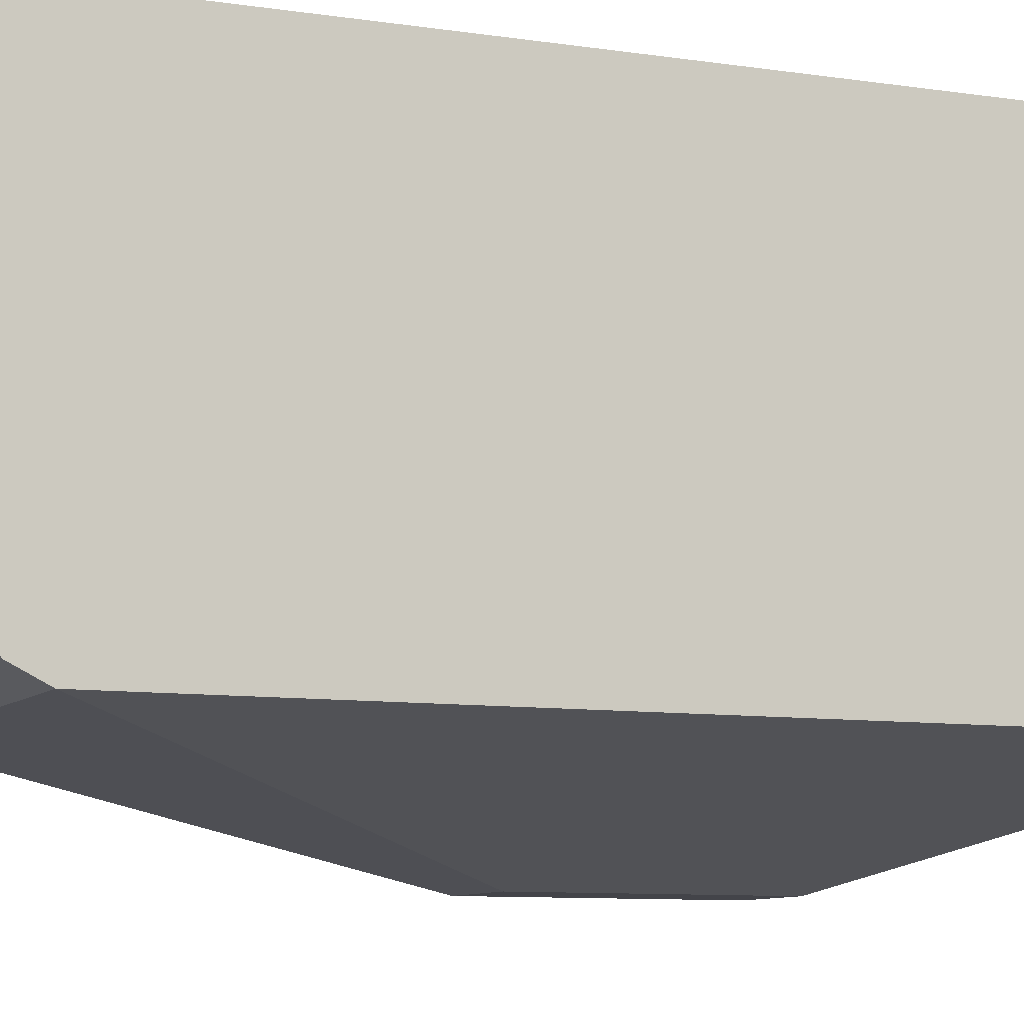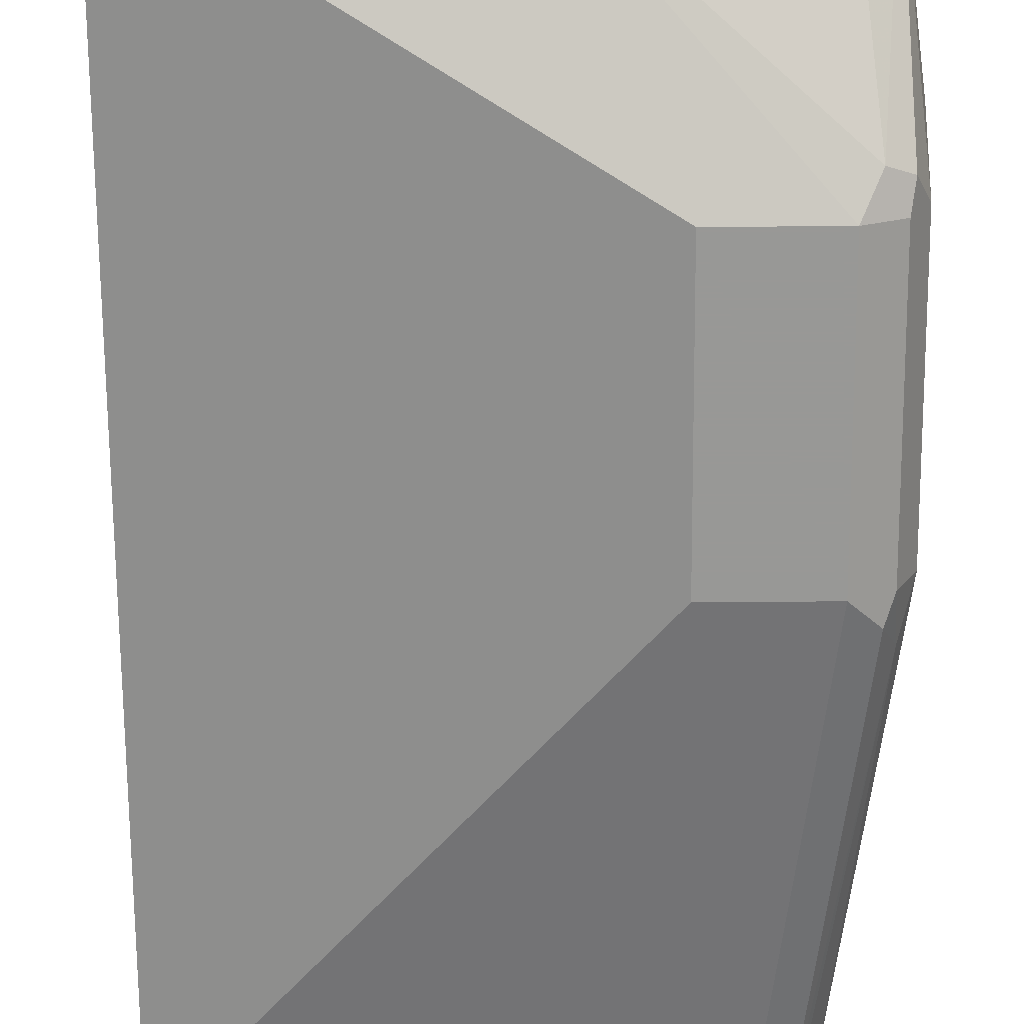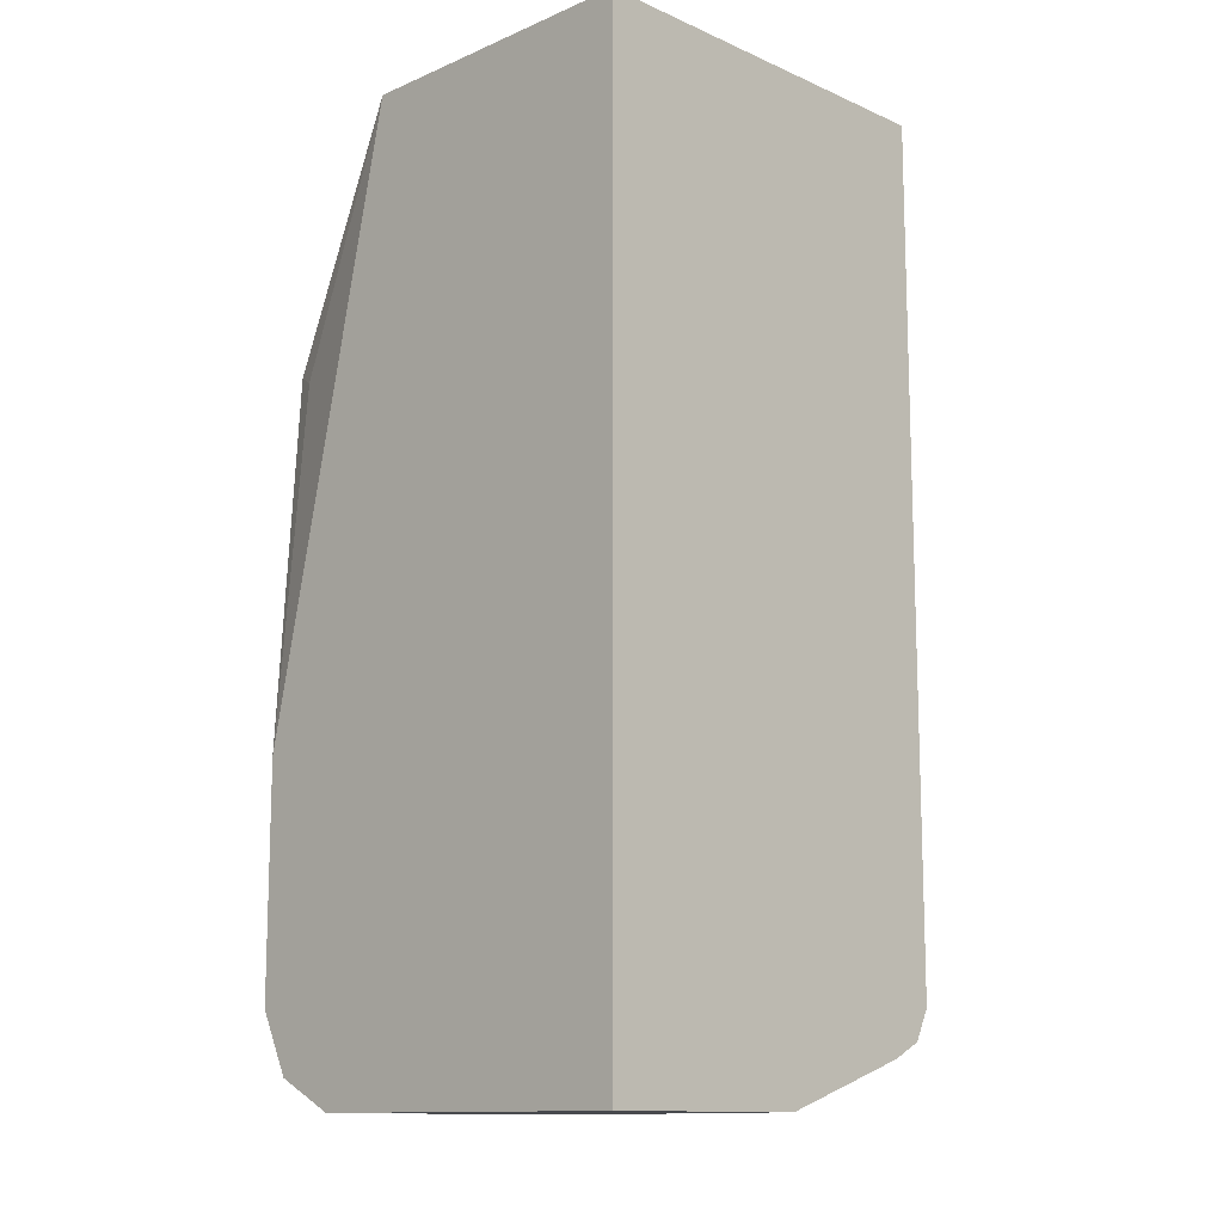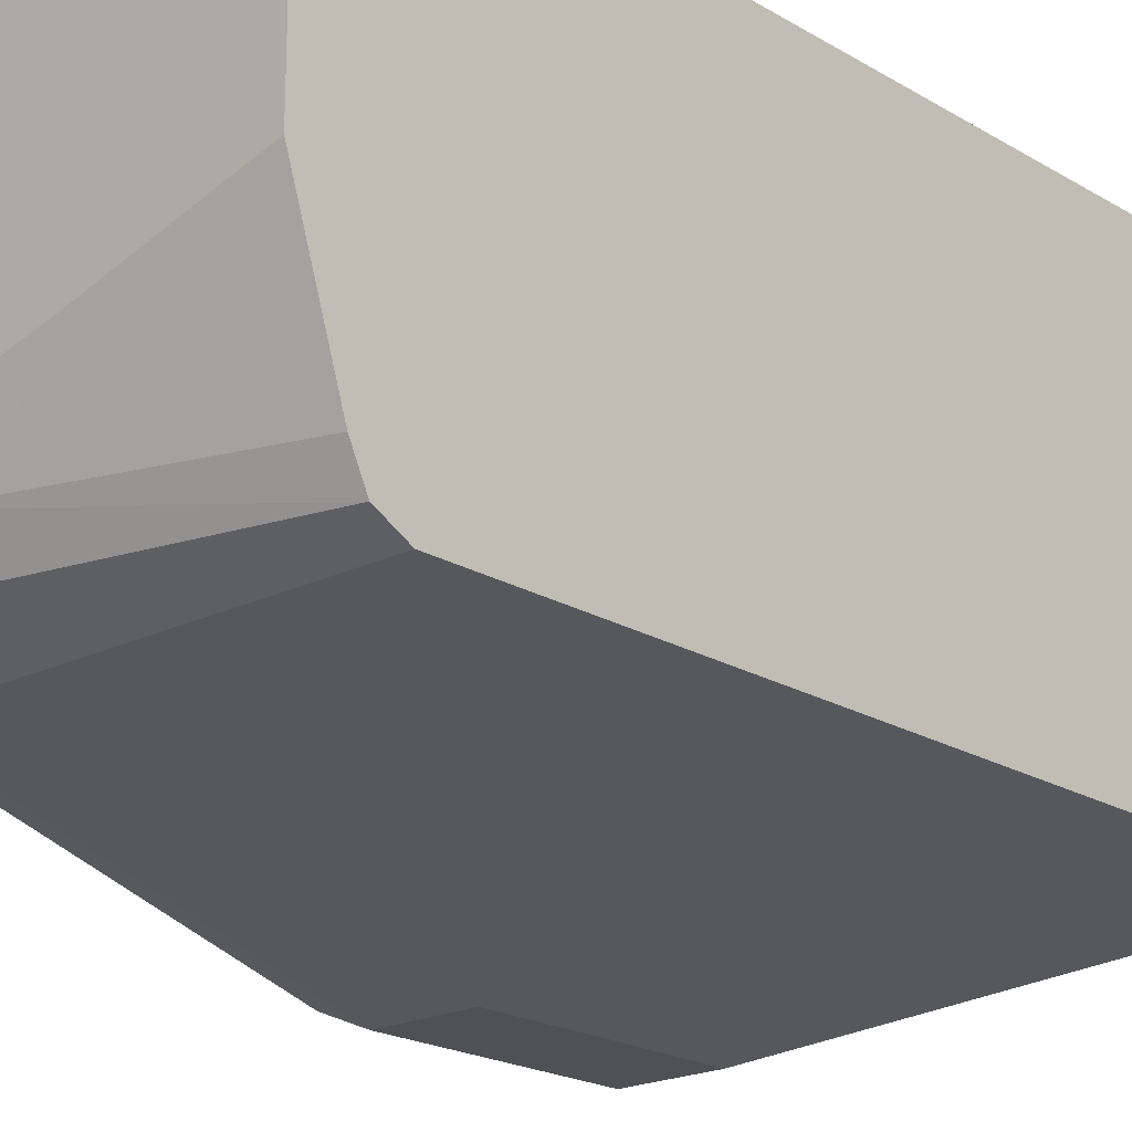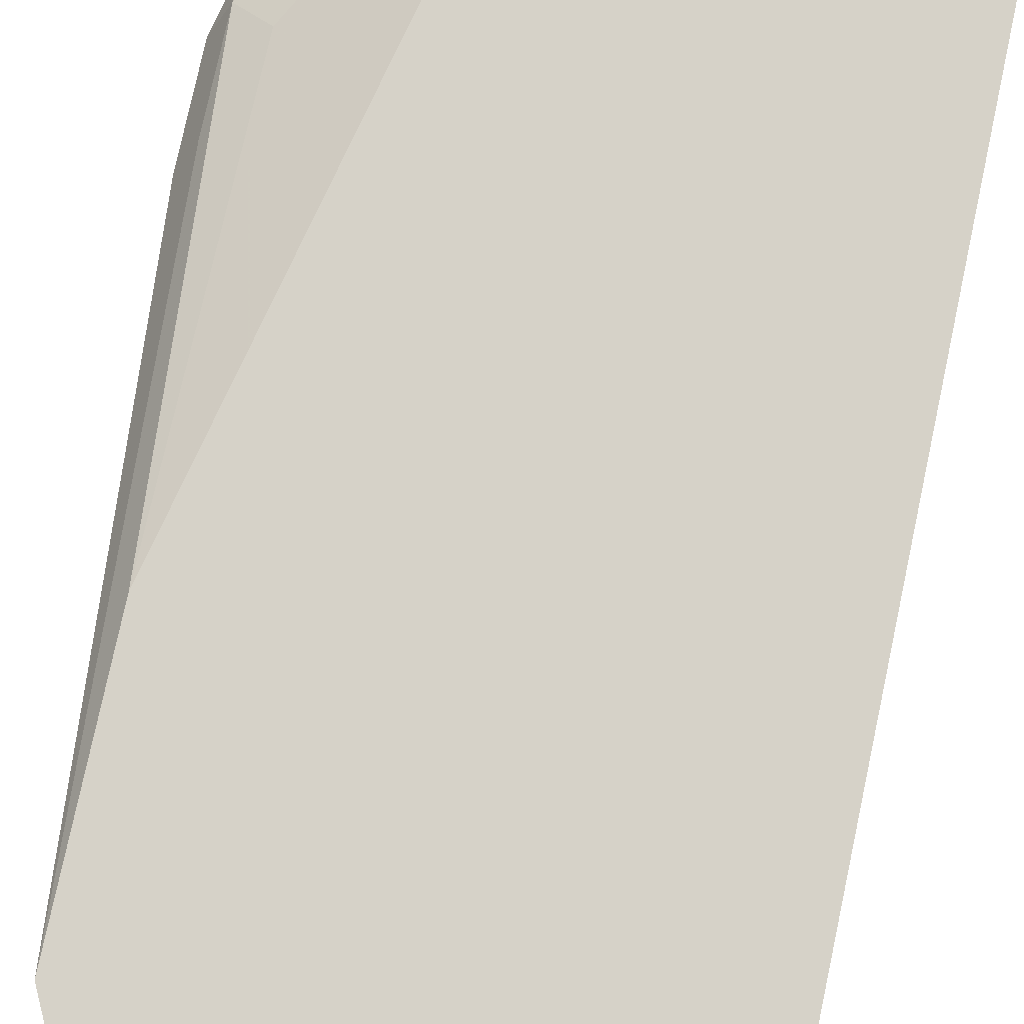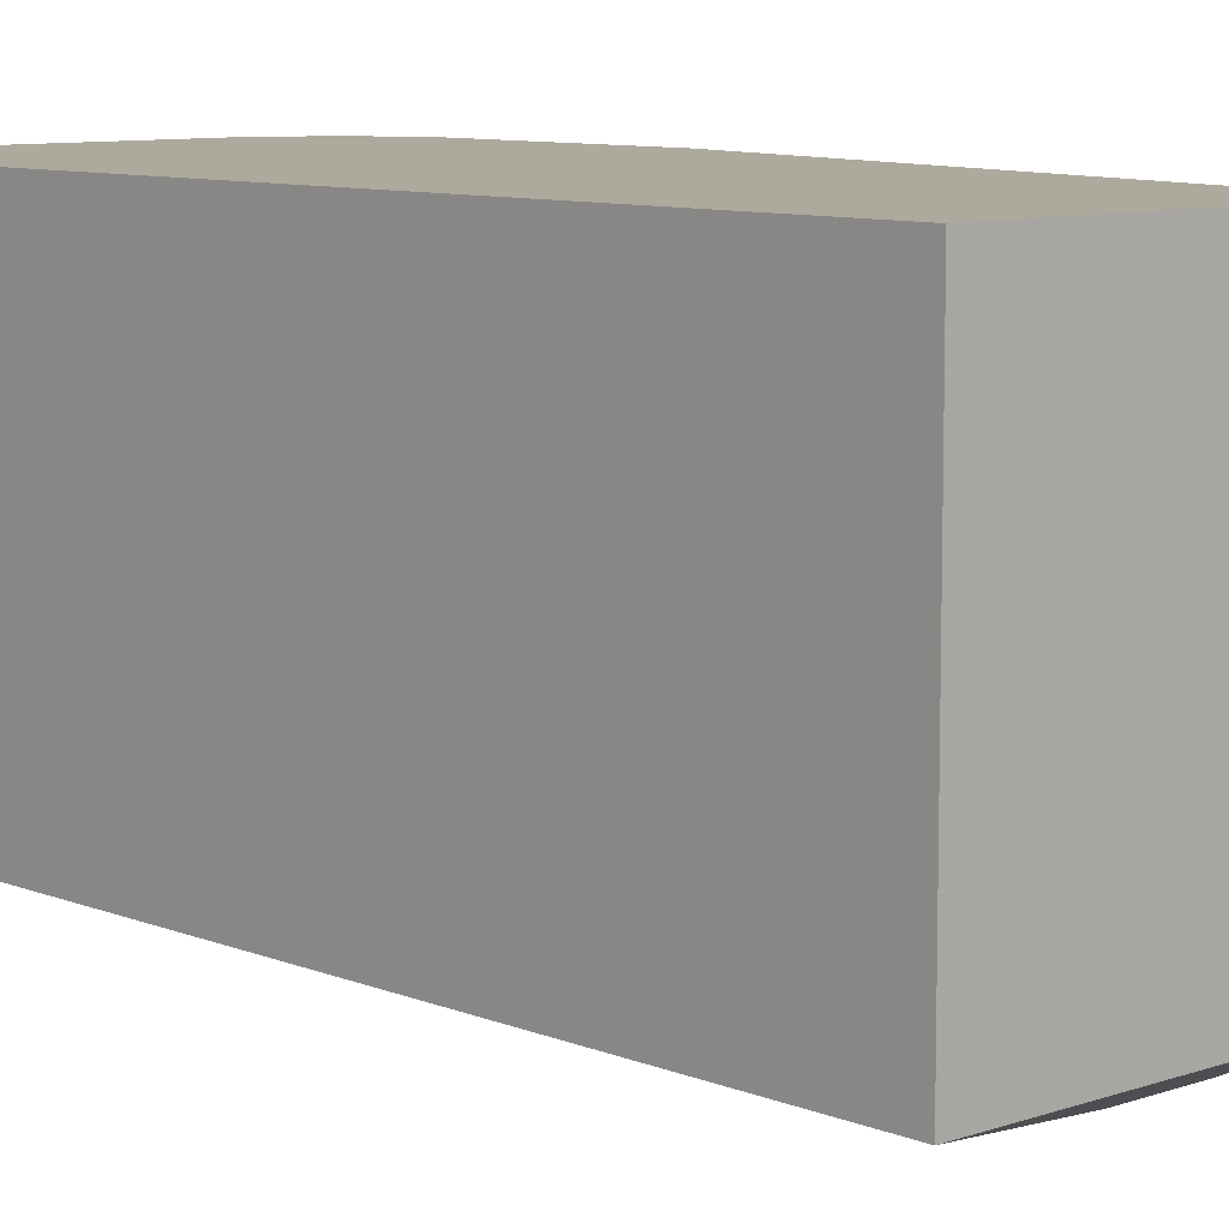
<metadata>
{"format":"obj","ext":"obj","renderer":"f3d","projection":"perspective","resolution":1024,"background":"white","views":[{"elev":-8.5,"azim":-113.2,"up":"+Y"},{"elev":-68.5,"azim":0.4,"up":"+Y"},{"elev":-12.4,"azim":-135.3,"up":"+Z"},{"elev":-20.1,"azim":-137.8,"up":"+Y"},{"elev":77.9,"azim":-167.9,"up":"+Y"},{"elev":8.9,"azim":-42.8,"up":"+Y"}]}
</metadata>
<code>
v 0.1451 -0.3871 -0.399
v 0.007244 -0.3871 -0.399
v 0.157 -0.3871 -0.393
v 0.1451 -0.5078 -0.399
v 0.007244 -0.4715 -0.399
v 0.007244 -0.3871 -0.03048
v 0.1572 -0.5138 -0.3929
v 0.1693 -0.3871 -0.3869
v 0.1693 -0.5017 -0.3869
v 0.1451 -0.5199 -0.3929
v 0.1179 -0.5169 -0.3944
v 0.07254 -0.4897 -0.399
v 0.007244 -0.5259 -0.3808
v 0.007244 -0.5441 -0.03048
v 0.1269 -0.3871 -0.03048
v 0.1541 -0.5214 -0.3899
v 0.1451 -0.532 -0.3869
v 0.1753 -0.532 -0.3748
v 0.1632 -0.5237 -0.3854
v 0.1753 -0.3871 -0.3748
v 0.1269 -0.5199 -0.3929
v 0.1269 -0.532 -0.3869
v 0.007244 -0.538 -0.3748
v 0.1451 -0.5803 -0.1088
v 0.1088 -0.5441 -0.03048
v 0.007244 -0.5441 -0.3627
v 0.1871 -0.4657 -0.03048
v 0.195 -0.4171 -0.1066
v 0.1934 -0.405 -0.1209
v 0.1814 -0.399 -0.127
v 0.1814 -0.3871 -0.272
v 0.1723 -0.5395 -0.3718
v 0.1632 -0.5441 -0.3627
v 0.1814 -0.5259 -0.3627
v 0.1753 -0.538 -0.3627
v 0.1814 -0.3871 -0.3627
v 0.1451 -0.5803 -0.1995
v 0.1814 -0.5803 -0.1088
v 0.1874 -0.5743 -0.09674
v 0.1814 -0.5375 -0.03048
v 0.1929 -0.4773 -0.03048
v 0.1995 -0.4171 -0.127
v 0.1932 -0.4778 -0.03048
v 0.1934 -0.405 -0.1572
v 0.195 -0.5645 -0.2176
v 0.1904 -0.5758 -0.2086
v 0.1814 -0.5803 -0.1995
v 0.1995 -0.5441 -0.2176
v 0.1995 -0.5622 -0.1995
v 0.1995 -0.4534 -0.2176
v 0.1995 -0.4171 -0.1633
v 0.1995 -0.4353 -0.1995
v 0.1934 -0.5743 -0.1088
v 0.195 -0.5713 -0.09977
v 0.1929 -0.5317 -0.03048
v 0.1995 -0.4534 -0.09068
v 0.1932 -0.4955 -0.03048
v 0.1995 -0.4897 -0.07257
v 0.1934 -0.5743 -0.1995
v 0.1995 -0.5622 -0.1088
v 0.1932 -0.5136 -0.03048
v 0.1995 -0.5441 -0.09068
v 0.1995 -0.5078 -0.07257
f 29 31 30
f 32 35 45
f 32 45 46
f 32 46 33
f 33 46 47
f 34 48 49
f 34 50 48
f 34 49 45
f 34 45 35
f 29 36 31
f 36 44 51
f 34 36 50
f 29 44 36
f 25 39 40
f 29 42 51
f 28 43 42
f 28 41 43
f 28 42 29
f 27 41 28
f 26 47 37
f 26 33 47
f 25 38 39
f 24 47 38
f 24 37 47
f 22 26 23
f 18 32 19
f 36 51 52
f 29 51 44
f 36 52 50
f 46 59 53
f 38 46 53
f 18 35 32
f 55 63 61
f 55 62 63
f 55 60 62
f 54 60 55
f 53 59 54
f 49 54 59
f 49 60 54
f 45 59 46
f 45 49 59
f 43 58 56
f 43 63 58
f 43 57 63
f 42 52 51
f 42 50 52
f 57 61 63
f 42 49 48
f 42 60 49
f 42 62 60
f 42 63 62
f 42 58 63
f 42 56 58
f 42 43 56
f 39 53 54
f 39 55 40
f 39 54 55
f 38 53 39
f 38 47 46
f 18 34 35
f 42 48 50
f 18 20 36
f 6 25 40
f 6 14 25
f 5 11 13
f 5 12 11
f 4 11 12
f 4 21 11
f 4 10 21
f 4 7 10
f 3 9 7
f 3 8 9
f 3 7 4
f 2 14 6
f 2 26 14
f 2 23 26
f 2 13 23
f 2 5 13
f 1 5 2
f 1 12 5
f 1 4 12
f 1 3 4
f 1 8 3
f 1 20 8
f 1 36 20
f 1 31 36
f 1 15 31
f 1 6 15
f 1 2 6
f 6 40 55
f 6 55 61
f 18 36 34
f 6 57 43
f 17 26 22
f 17 33 26
f 17 32 33
f 17 19 32
f 16 19 17
f 15 30 31
f 15 29 30
f 6 61 57
f 15 27 28
f 14 37 24
f 14 26 37
f 14 38 25
f 14 24 38
f 11 23 13
f 15 28 29
f 11 21 22
f 11 22 23
f 6 43 41
f 6 41 27
f 6 27 15
f 7 17 10
f 7 9 18
f 7 16 17
f 7 19 16
f 8 20 18
f 8 18 9
f 10 17 22
f 10 22 21
f 7 18 19

</code>
